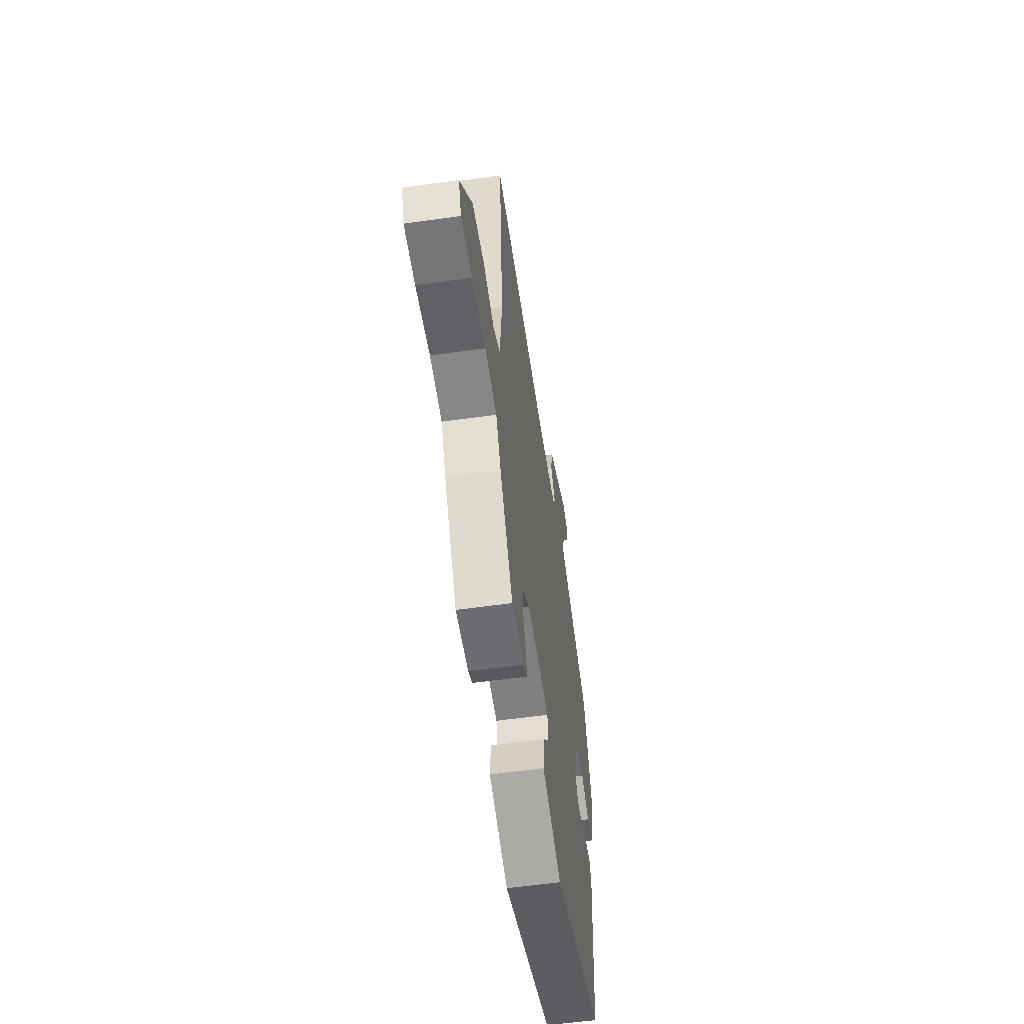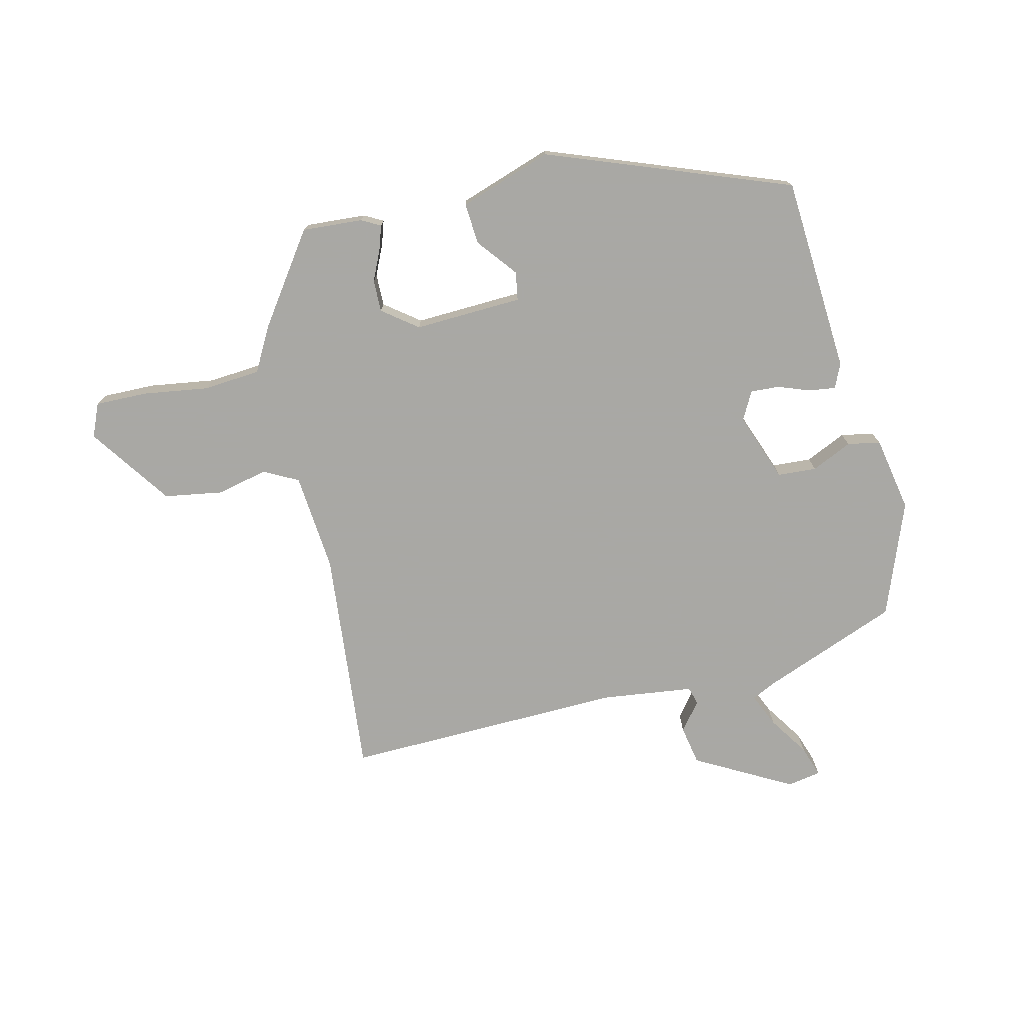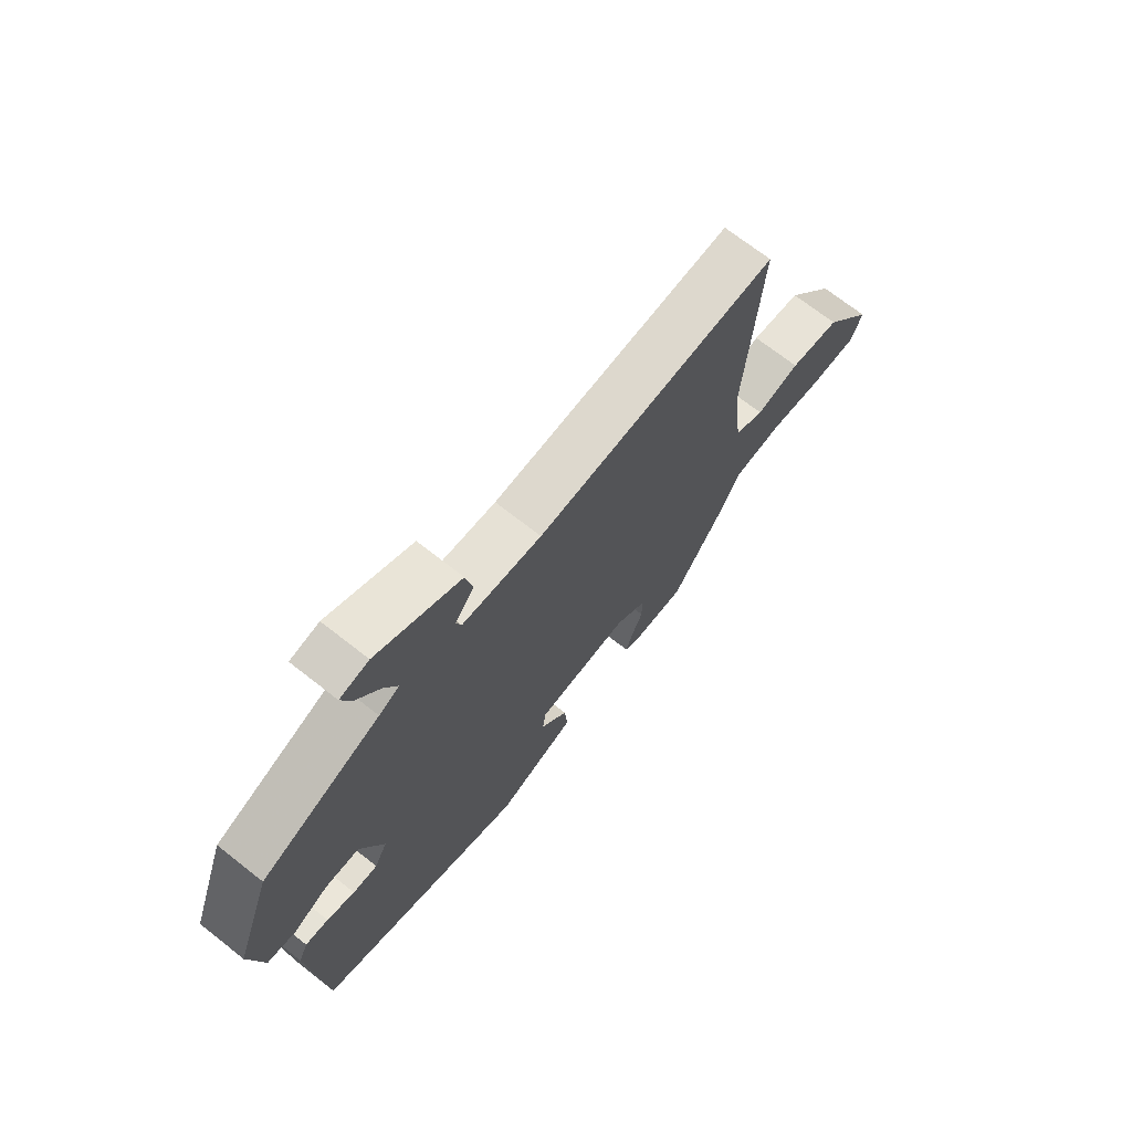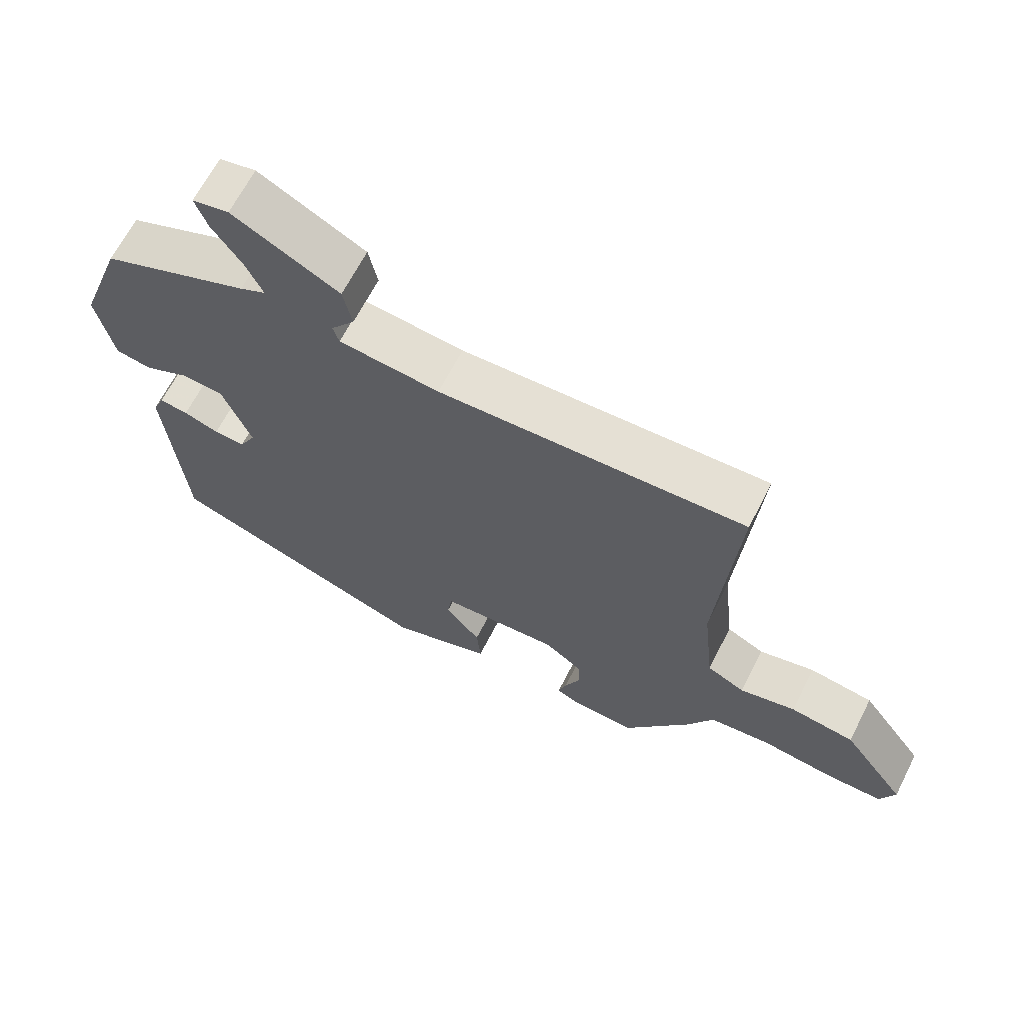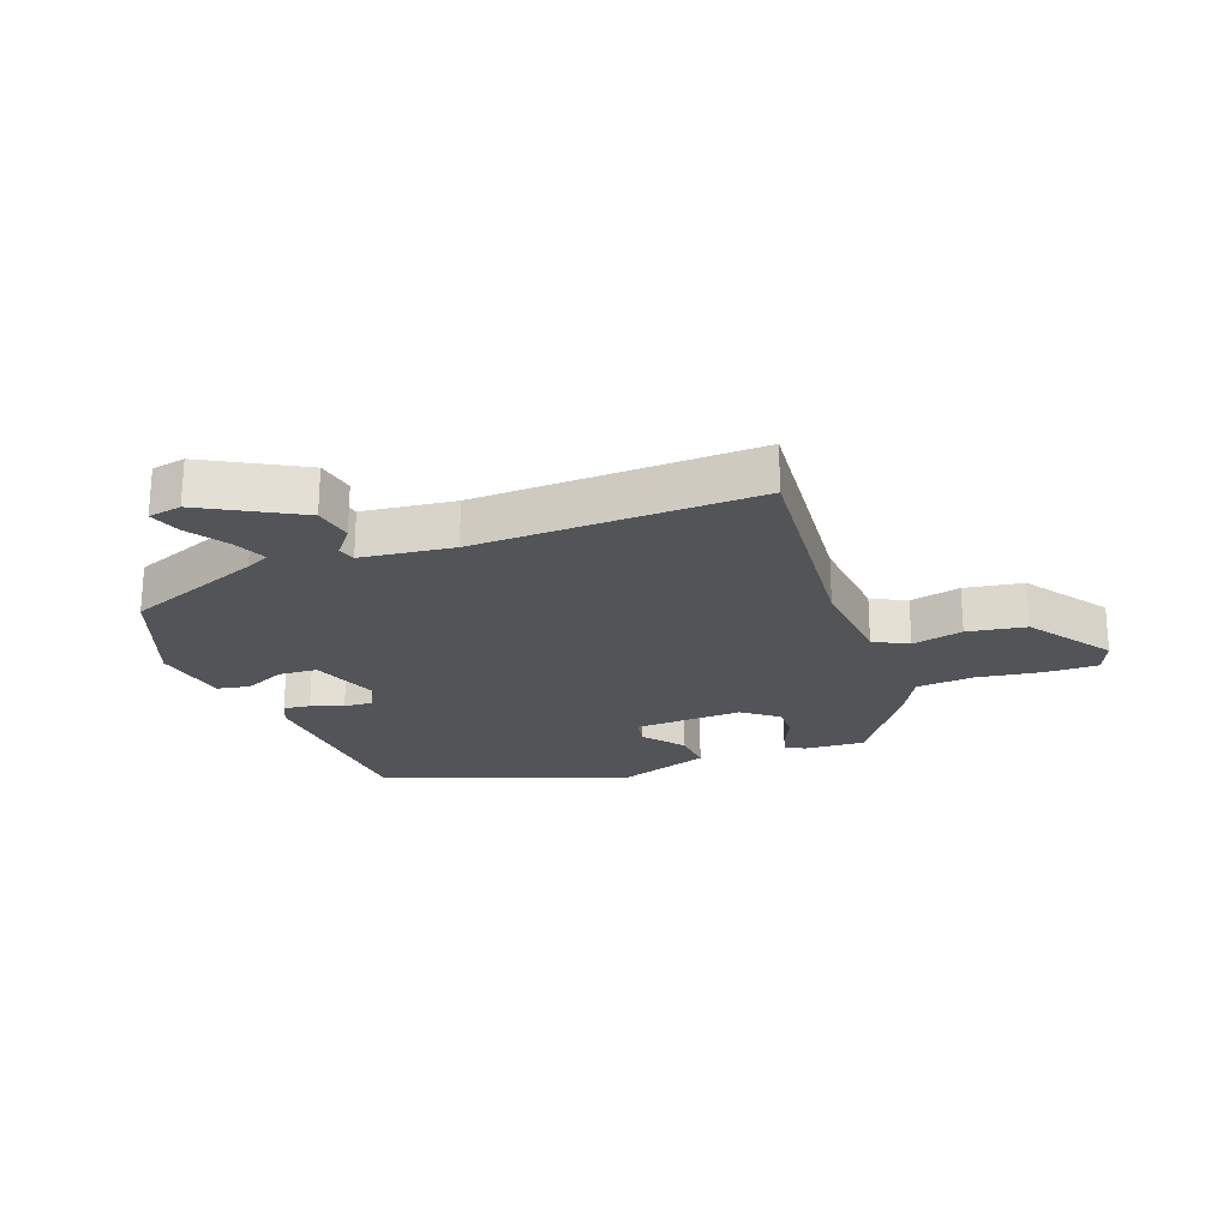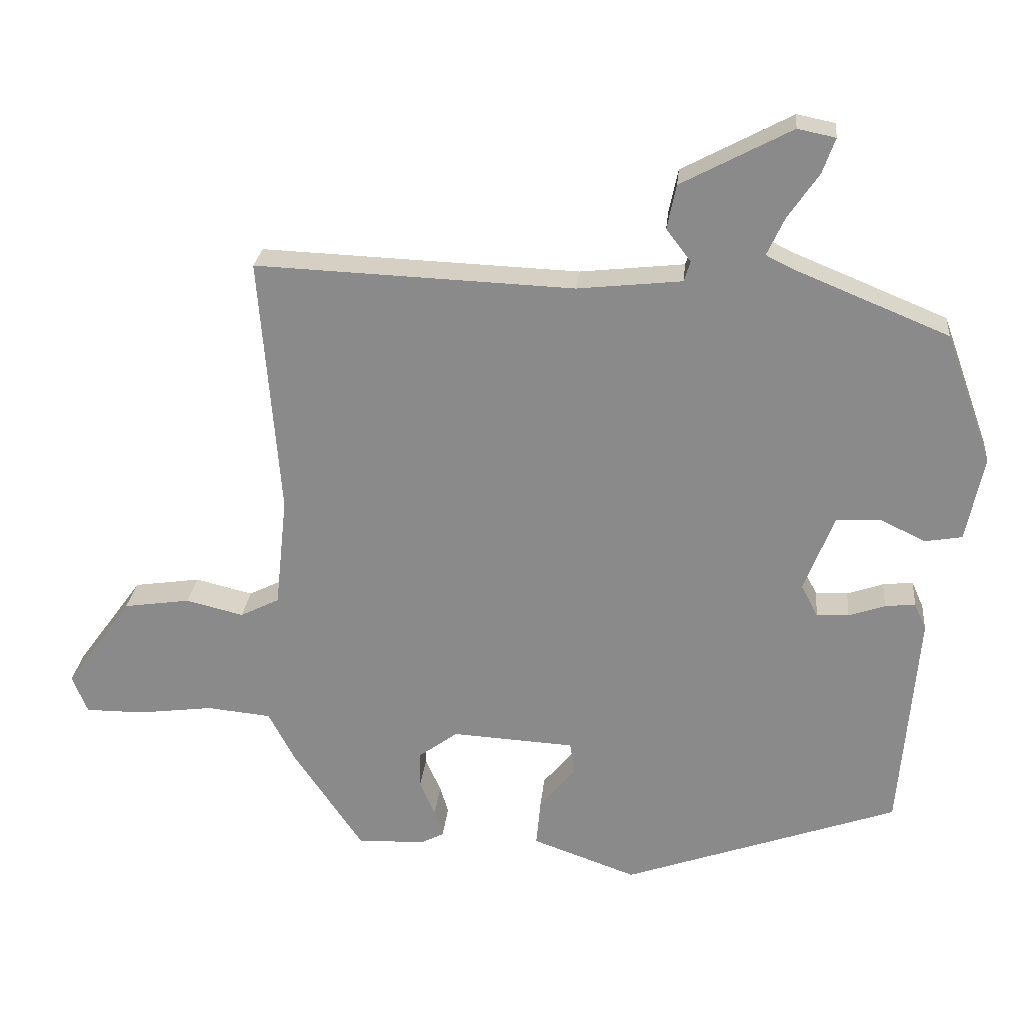
<metadata>
{"format":"obj","ext":"obj","renderer":"f3d","projection":"perspective","resolution":1024,"background":"white","views":[{"elev":-56.9,"azim":98.4,"up":"+Z"},{"elev":-75.0,"azim":-167.5,"up":"+Y"},{"elev":70.1,"azim":-51.8,"up":"+Z"},{"elev":65.6,"azim":27.0,"up":"+Z"},{"elev":-23.1,"azim":19.5,"up":"+Y"},{"elev":25.5,"azim":-174.4,"up":"+Z"}]}
</metadata>
<code>
v -0.444 0.07 -0.359
v -0.47 0.07 -0.041
v -0.453 0.07 -0.002
v -0.41 0.07 -0.007
v -0.358 0.07 -0.025
v -0.312 0.07 -0.027
v -0.288 0.07 0.019
v -0.331 0.07 0.129
v -0.394 0.07 0.132
v -0.459 0.07 0.101
v -0.512 0.07 0.11
v -0.537 0.07 0.231
v -0.47 0.07 0.417
v -0.25 0.07 0.507
v -0.212 0.07 0.526
v -0.237 0.07 0.58
v -0.281 0.07 0.644
v -0.299 0.07 0.694
v -0.245 0.07 0.705
v -0.088 0.07 0.622
v -0.075 0.07 0.559
v -0.11 0.07 0.513
v -0.101 0.07 0.484
v 0.048 0.07 0.468
v 0.502 0.07 0.486
v 0.473 0.07 0.116
v 0.49 0.07 -0.043
v 0.546 0.07 -0.071
v 0.628 0.07 -0.051
v 0.723 0.07 -0.065
v 0.818 0.07 -0.196
v 0.796 0.07 -0.25
v 0.712 0.07 -0.25
v 0.605 0.07 -0.236
v 0.513 0.07 -0.245
v 0.475 0.07 -0.317
v 0.375 0.07 -0.464
v 0.277 0.07 -0.459
v 0.246 0.07 -0.443
v 0.258 0.07 -0.404
v 0.28 0.07 -0.354
v 0.28 0.07 -0.302
v 0.223 0.07 -0.26
v 0.048 0.07 -0.27
v 0.041 0.07 -0.316
v 0.093 0.07 -0.379
v 0.099 0.07 -0.446
v -0.05 0.07 -0.499
v -0.444 0 -0.359
v -0.47 0 -0.041
v -0.453 0 -0.002
v -0.41 0 -0.007
v -0.358 0 -0.025
v -0.312 0 -0.027
v -0.288 0 0.019
v -0.331 0 0.129
v -0.394 0 0.132
v -0.459 0 0.101
v -0.512 0 0.11
v -0.537 0 0.231
v -0.47 0 0.417
v -0.25 0 0.507
v -0.212 0 0.526
v -0.237 0 0.58
v -0.281 0 0.644
v -0.299 0 0.694
v -0.245 0 0.705
v -0.088 0 0.622
v -0.075 0 0.559
v -0.11 0 0.513
v -0.101 0 0.484
v 0.048 0 0.468
v 0.502 0 0.486
v 0.473 0 0.116
v 0.49 0 -0.043
v 0.546 0 -0.071
v 0.628 0 -0.051
v 0.723 0 -0.065
v 0.818 0 -0.196
v 0.796 0 -0.25
v 0.712 0 -0.25
v 0.605 0 -0.236
v 0.513 0 -0.245
v 0.475 0 -0.317
v 0.375 0 -0.464
v 0.277 0 -0.459
v 0.246 0 -0.443
v 0.258 0 -0.404
v 0.28 0 -0.354
v 0.28 0 -0.302
v 0.223 0 -0.26
v 0.048 0 -0.27
v 0.041 0 -0.316
v 0.093 0 -0.379
v 0.099 0 -0.446
v -0.05 0 -0.499
f 3 4 5
f 2 3 5
f 1 2 5
f 48 1 5
f 47 48 5
f 46 47 5
f 45 46 5
f 44 45 5 6
f 43 44 6 7
f 39 40 41
f 38 39 41
f 37 38 41
f 36 37 41
f 35 36 41
f 35 41 42
f 32 33 34
f 31 32 34
f 30 31 34
f 29 30 34
f 28 29 34
f 27 28 34 35
f 24 25 26
f 23 24 26 27
f 20 21 22
f 19 20 22
f 18 19 22
f 17 18 22
f 16 17 22
f 15 16 22 23
f 35 42 43
f 27 35 43
f 23 27 43
f 15 23 43
f 14 15 43
f 12 13 14
f 11 12 14
f 10 11 14
f 9 10 14
f 14 43 7 8
f 8 9 14
f 53 52 51
f 53 51 50
f 53 50 49
f 53 49 96
f 53 96 95
f 53 95 94
f 53 94 93
f 54 53 93 92
f 55 54 92 91
f 89 88 87
f 89 87 86
f 89 86 85
f 89 85 84
f 89 84 83
f 90 89 83
f 82 81 80
f 82 80 79
f 82 79 78
f 82 78 77
f 82 77 76
f 83 82 76 75
f 74 73 72
f 75 74 72 71
f 70 69 68
f 70 68 67
f 70 67 66
f 70 66 65
f 70 65 64
f 71 70 64 63
f 91 90 83
f 91 83 75
f 91 75 71
f 91 71 63
f 91 63 62
f 62 61 60
f 62 60 59
f 62 59 58
f 62 58 57
f 56 55 91 62
f 62 57 56
f 1 49 50 2
f 2 50 51 3
f 3 51 52 4
f 4 52 53 5
f 5 53 54 6
f 6 54 55 7
f 7 55 56 8
f 8 56 57 9
f 9 57 58 10
f 10 58 59 11
f 11 59 60 12
f 12 60 61 13
f 13 61 62 14
f 14 62 63 15
f 15 63 64 16
f 16 64 65 17
f 17 65 66 18
f 18 66 67 19
f 19 67 68 20
f 20 68 69 21
f 21 69 70 22
f 22 70 71 23
f 23 71 72 24
f 24 72 73 25
f 25 73 74 26
f 26 74 75 27
f 27 75 76 28
f 28 76 77 29
f 29 77 78 30
f 30 78 79 31
f 31 79 80 32
f 32 80 81 33
f 33 81 82 34
f 34 82 83 35
f 35 83 84 36
f 36 84 85 37
f 37 85 86 38
f 38 86 87 39
f 39 87 88 40
f 40 88 89 41
f 41 89 90 42
f 42 90 91 43
f 43 91 92 44
f 44 92 93 45
f 45 93 94 46
f 46 94 95 47
f 47 95 96 48
f 48 96 49 1

</code>
